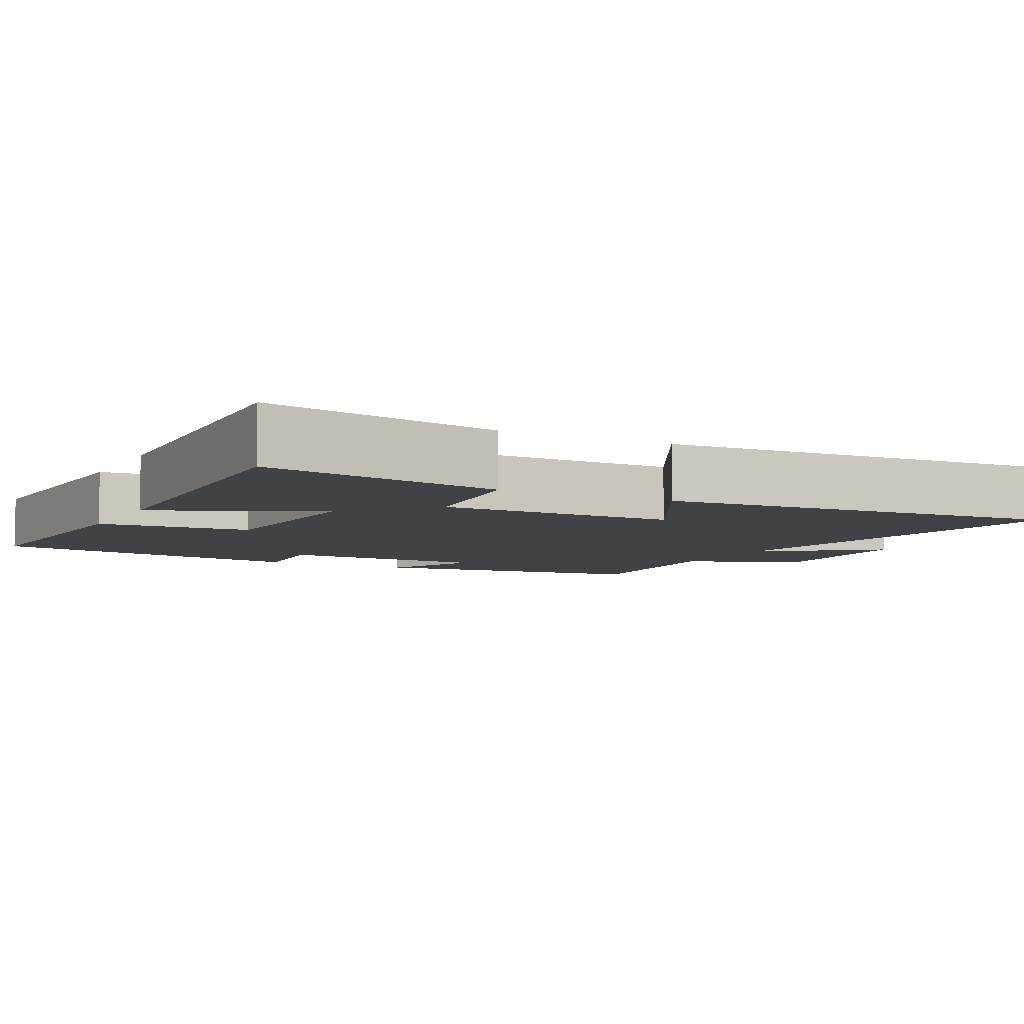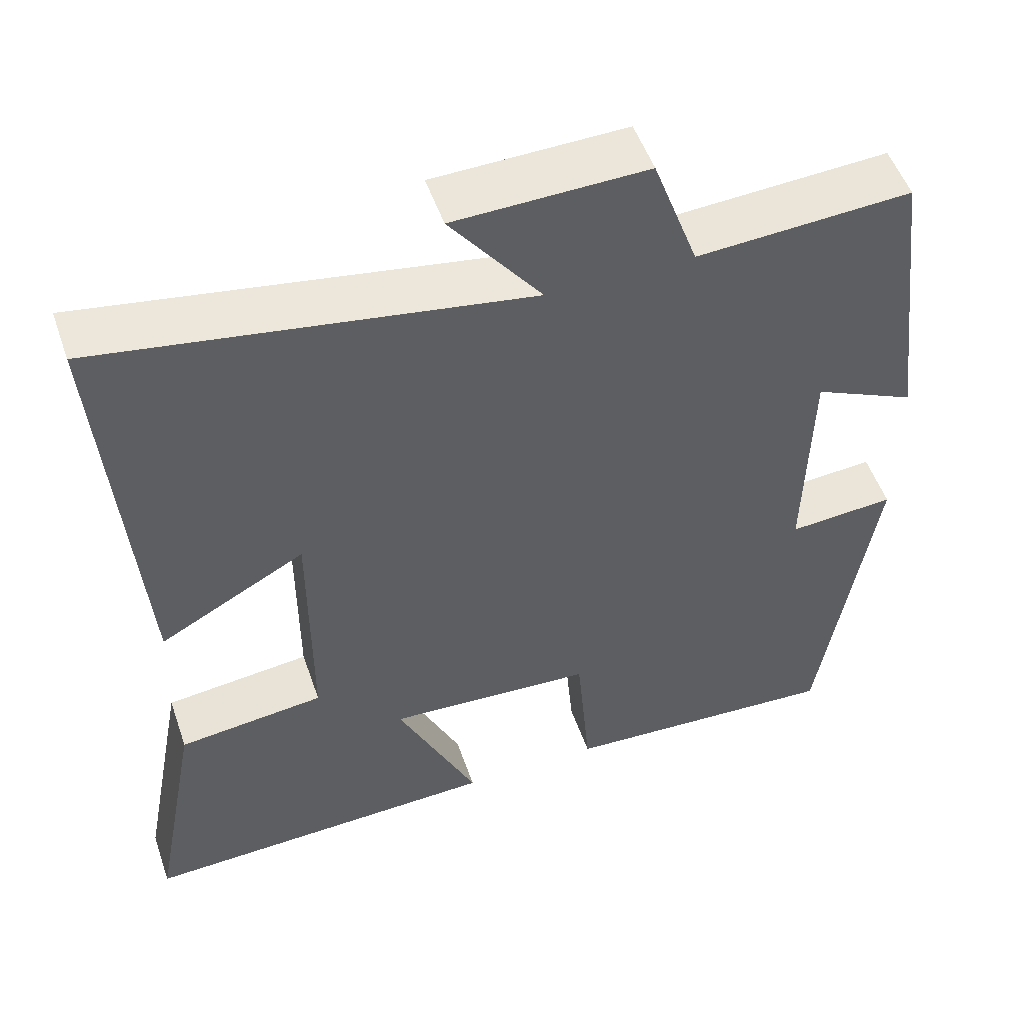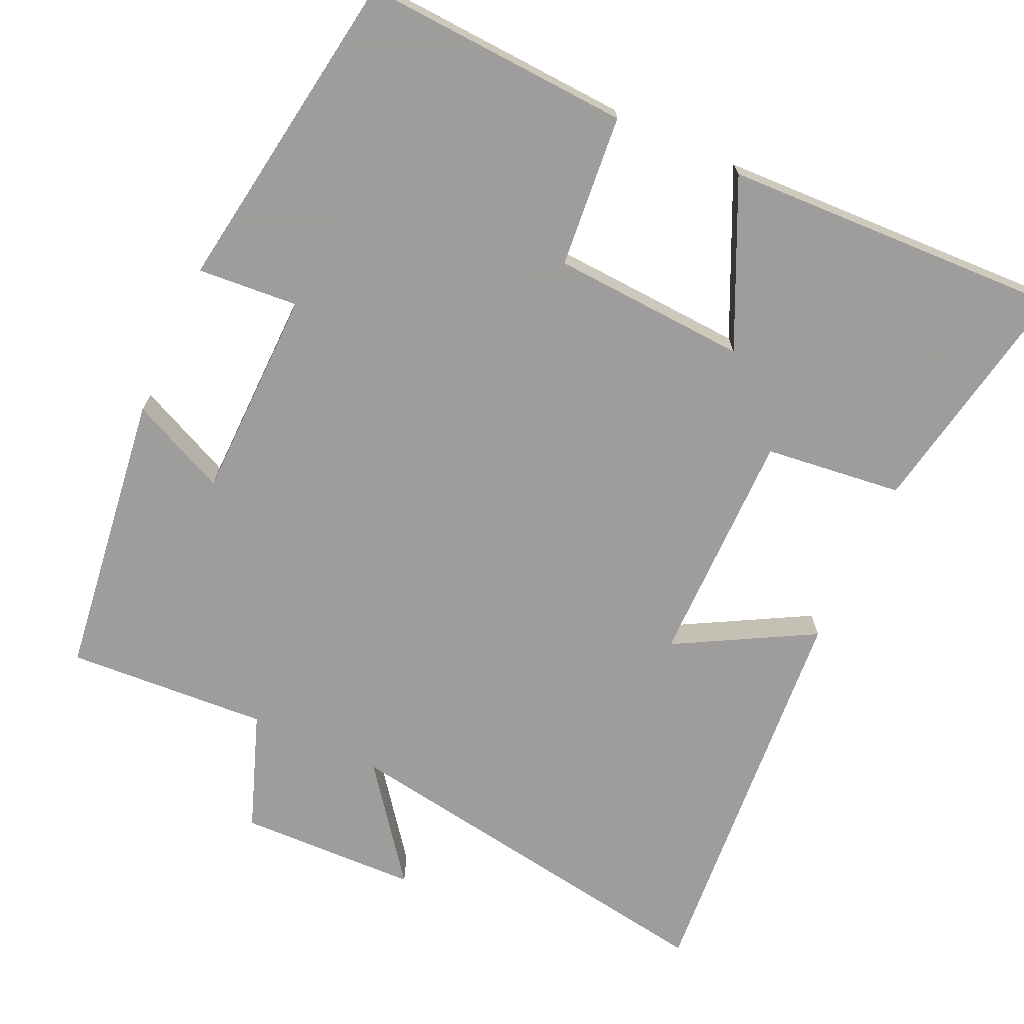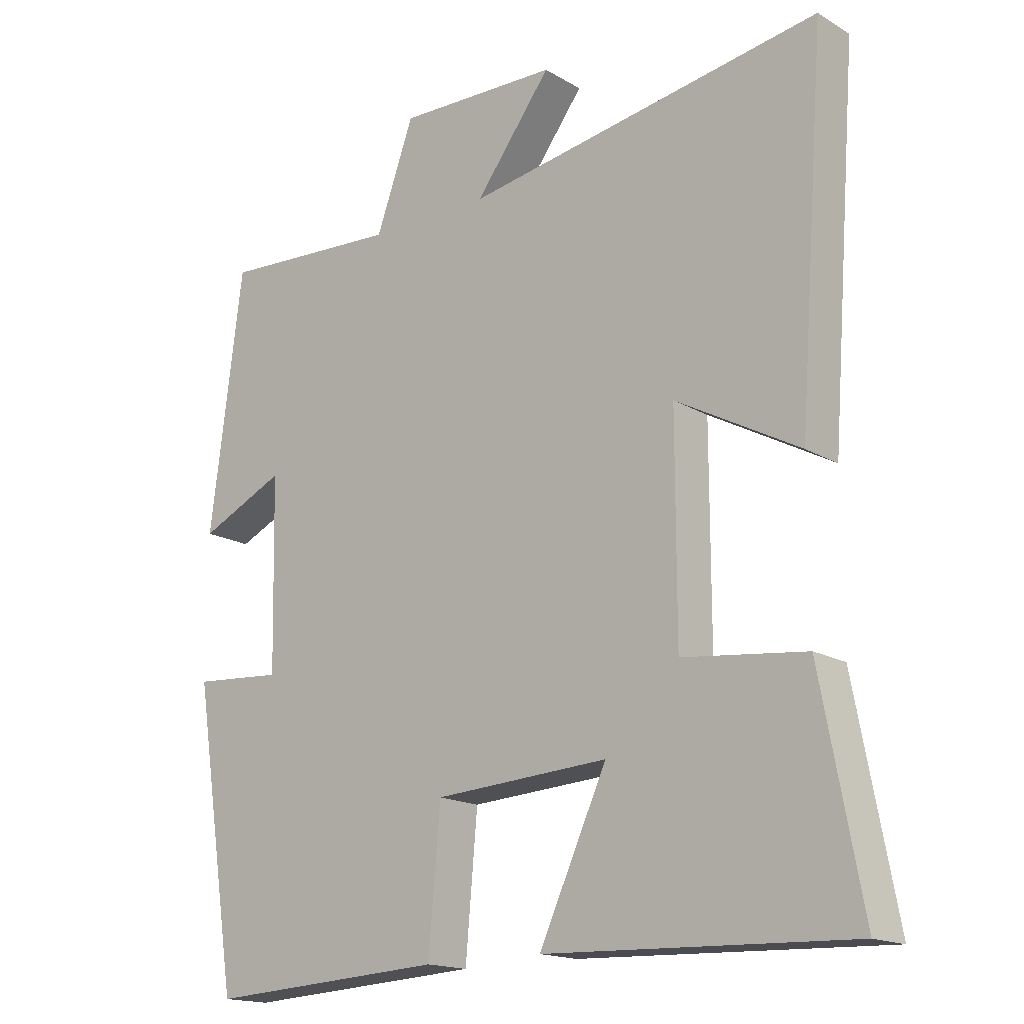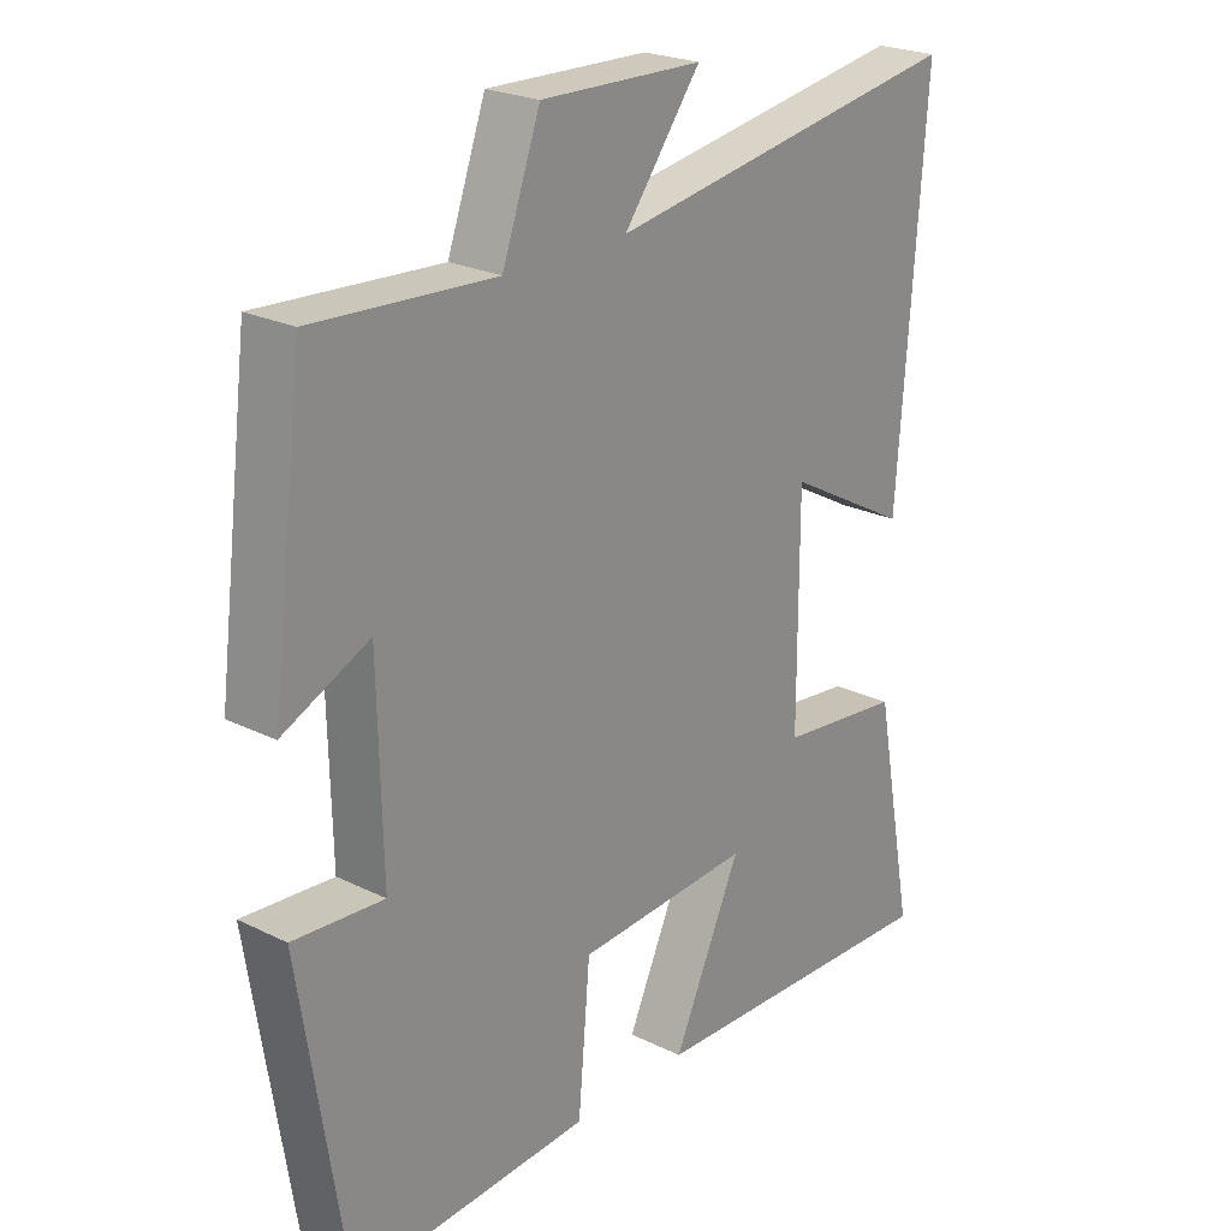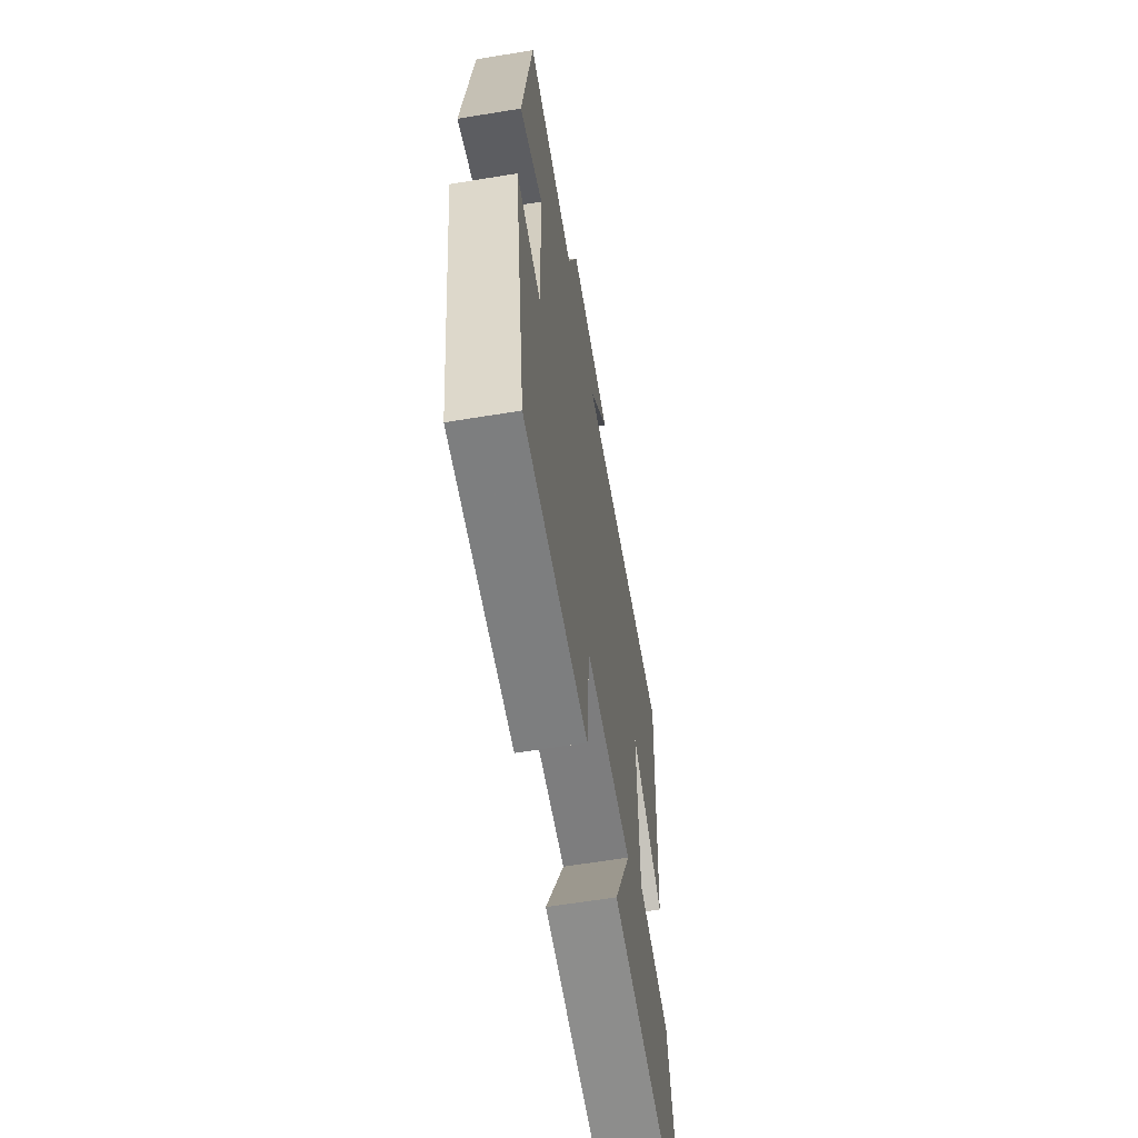
<metadata>
{"format":"obj","ext":"obj","renderer":"f3d","projection":"perspective","resolution":1024,"background":"white","views":[{"elev":-6.5,"azim":-117.4,"up":"+Y"},{"elev":52.1,"azim":-19.0,"up":"+Z"},{"elev":-70.7,"azim":155.6,"up":"+Y"},{"elev":-16.7,"azim":-139.8,"up":"+Z"},{"elev":23.5,"azim":129.6,"up":"+Z"},{"elev":-62.6,"azim":99.4,"up":"+Z"}]}
</metadata>
<code>
v 0.451 0.07 0.516
v 0.5 0.07 0.131
v 0.371 0.07 0.191
v 0.365 0.07 -0.093
v 0.5 0.07 -0.083
v 0.432 0.07 -0.521
v 0.075 0.07 -0.5
v 0.057 0.07 -0.295
v -0.205 0.07 -0.279
v -0.103 0.07 -0.5
v -0.561 0.07 -0.516
v -0.5 0.07 -0.193
v -0.315 0.07 -0.172
v -0.315 0.07 0.146
v -0.5 0.07 0.045
v -0.541 0.07 0.588
v -0.004 0.07 0.5
v -0.119 0.07 0.652
v 0.123 0.07 0.658
v 0.18 0.07 0.5
v 0.451 0 0.516
v 0.5 0 0.131
v 0.371 0 0.191
v 0.365 0 -0.093
v 0.5 0 -0.083
v 0.432 0 -0.521
v 0.075 0 -0.5
v 0.057 0 -0.295
v -0.205 0 -0.279
v -0.103 0 -0.5
v -0.561 0 -0.516
v -0.5 0 -0.193
v -0.315 0 -0.172
v -0.315 0 0.146
v -0.5 0 0.045
v -0.541 0 0.588
v -0.004 0 0.5
v -0.119 0 0.652
v 0.123 0 0.658
v 0.18 0 0.5
f 17 18 19 20
f 14 15 16 17
f 13 14 17 20
f 10 11 12 13
f 9 10 13
f 8 9 13 20
f 4 5 6 7
f 3 4 7 8
f 20 1 2 3
f 3 8 20
f 40 39 38 37
f 37 36 35 34
f 40 37 34 33
f 33 32 31 30
f 33 30 29
f 40 33 29 28
f 27 26 25 24
f 28 27 24 23
f 23 22 21 40
f 40 28 23
f 1 21 22 2
f 2 22 23 3
f 3 23 24 4
f 4 24 25 5
f 5 25 26 6
f 6 26 27 7
f 7 27 28 8
f 8 28 29 9
f 9 29 30 10
f 10 30 31 11
f 11 31 32 12
f 12 32 33 13
f 13 33 34 14
f 14 34 35 15
f 15 35 36 16
f 16 36 37 17
f 17 37 38 18
f 18 38 39 19
f 19 39 40 20
f 20 40 21 1

</code>
